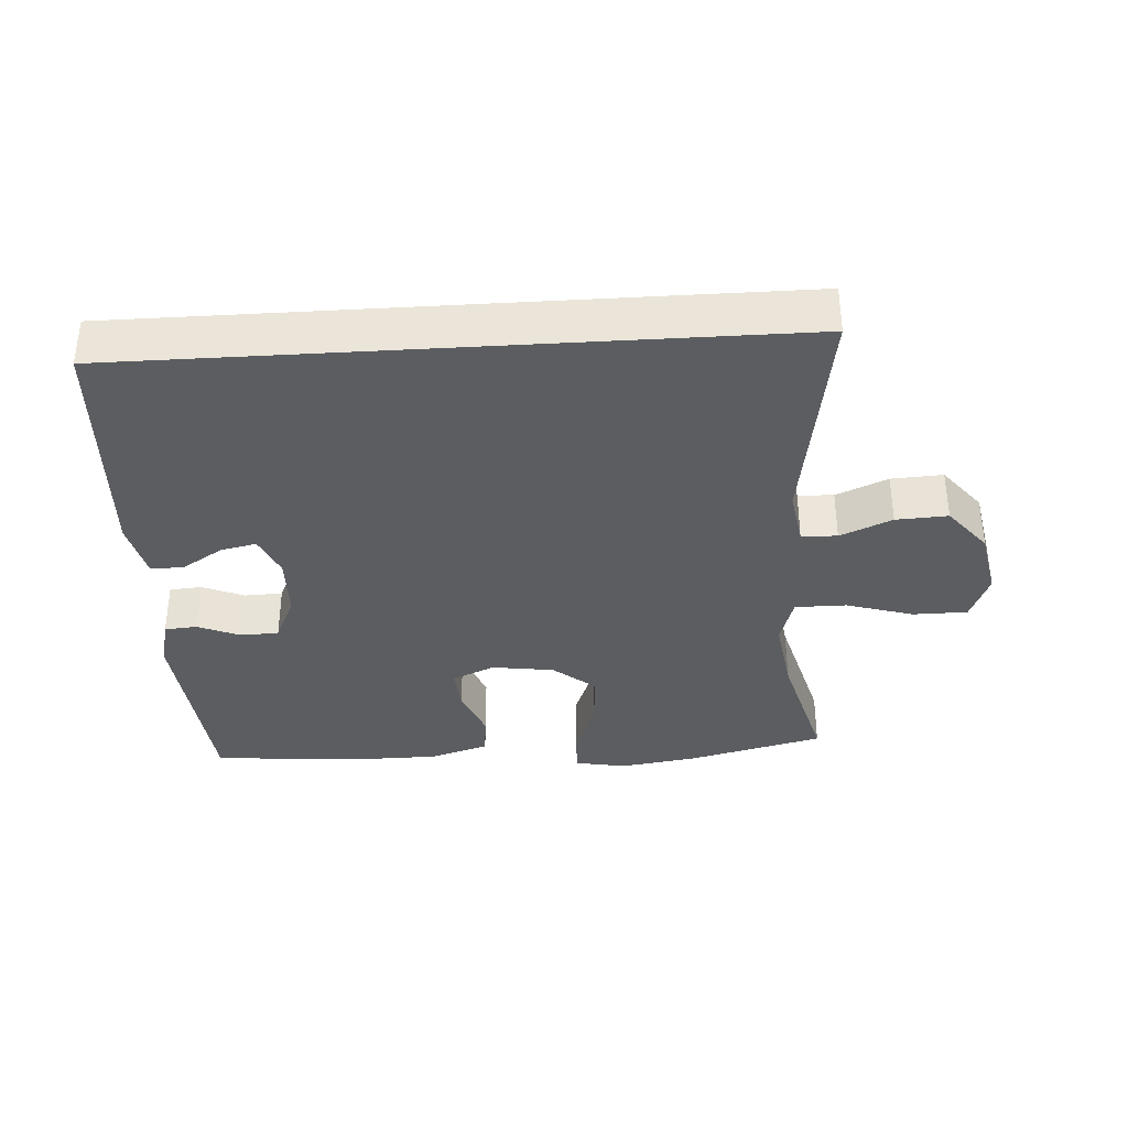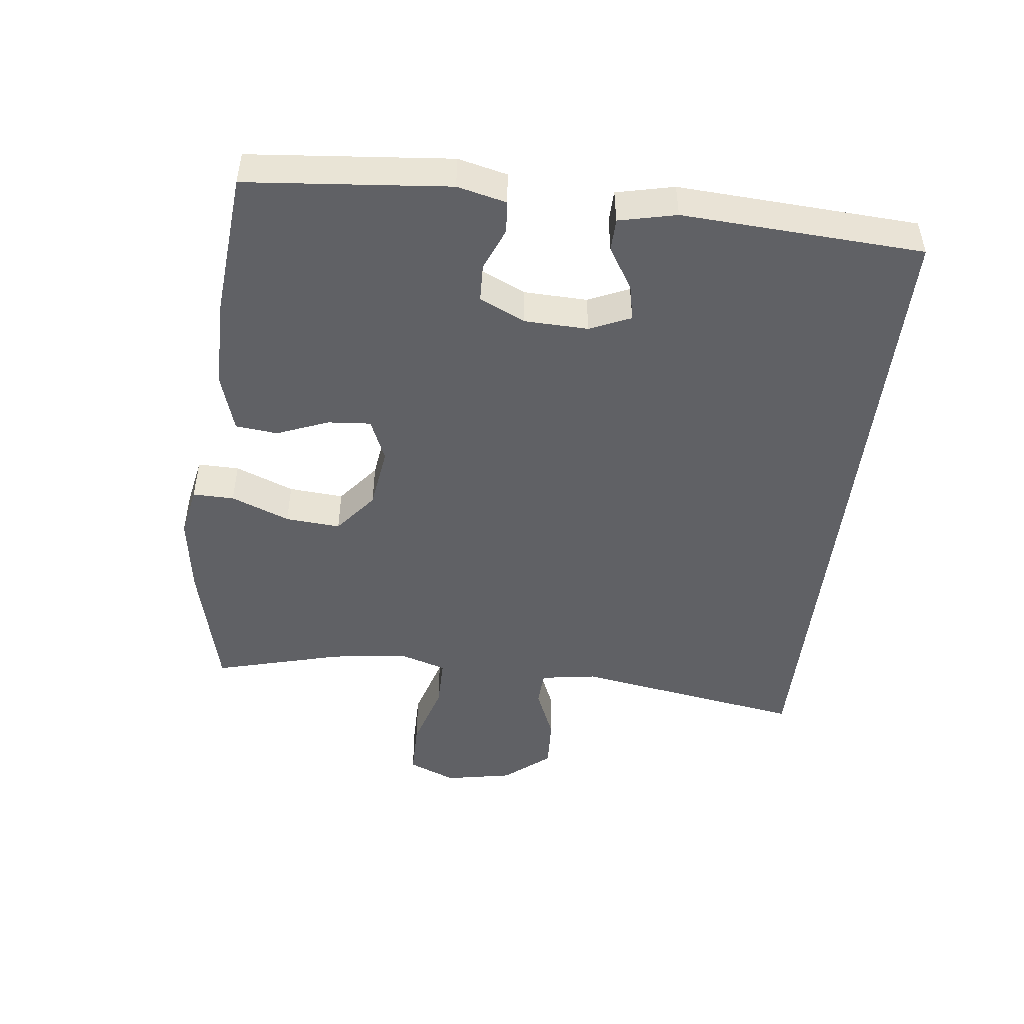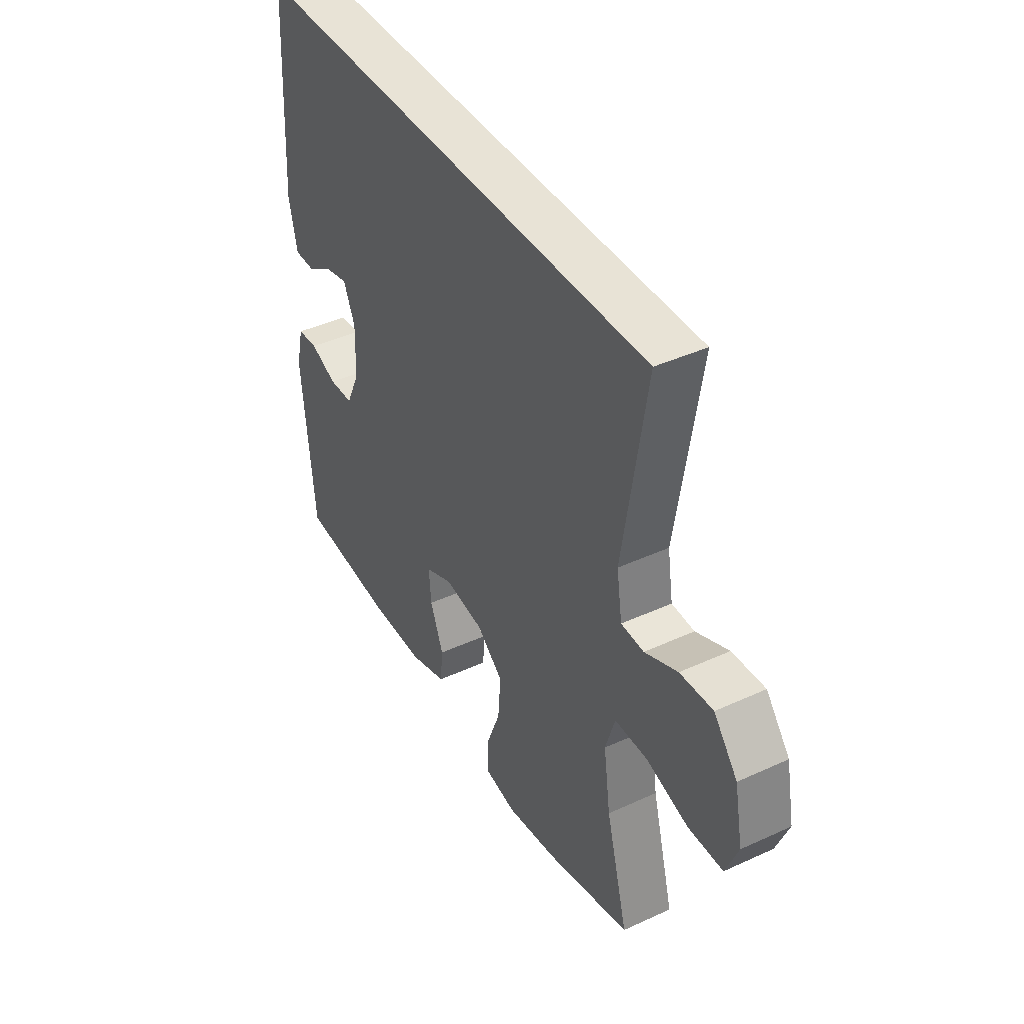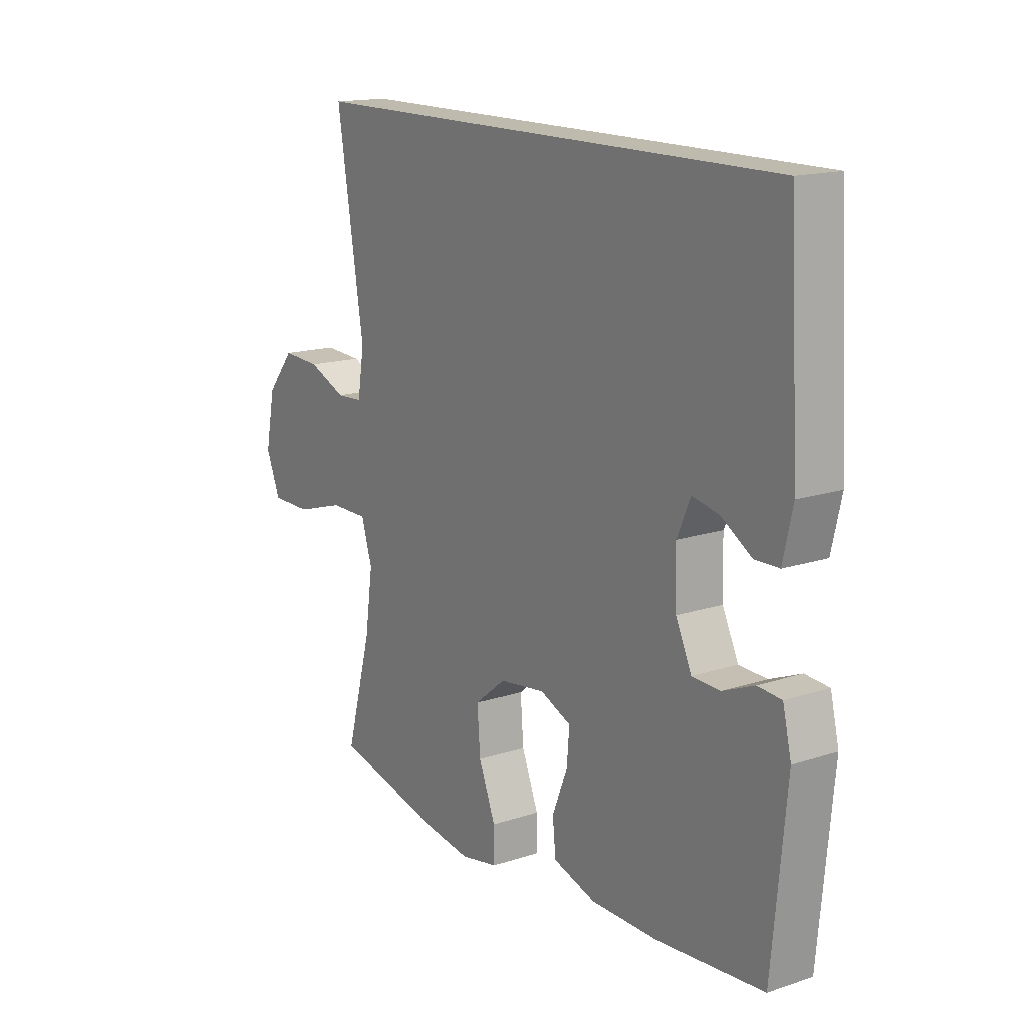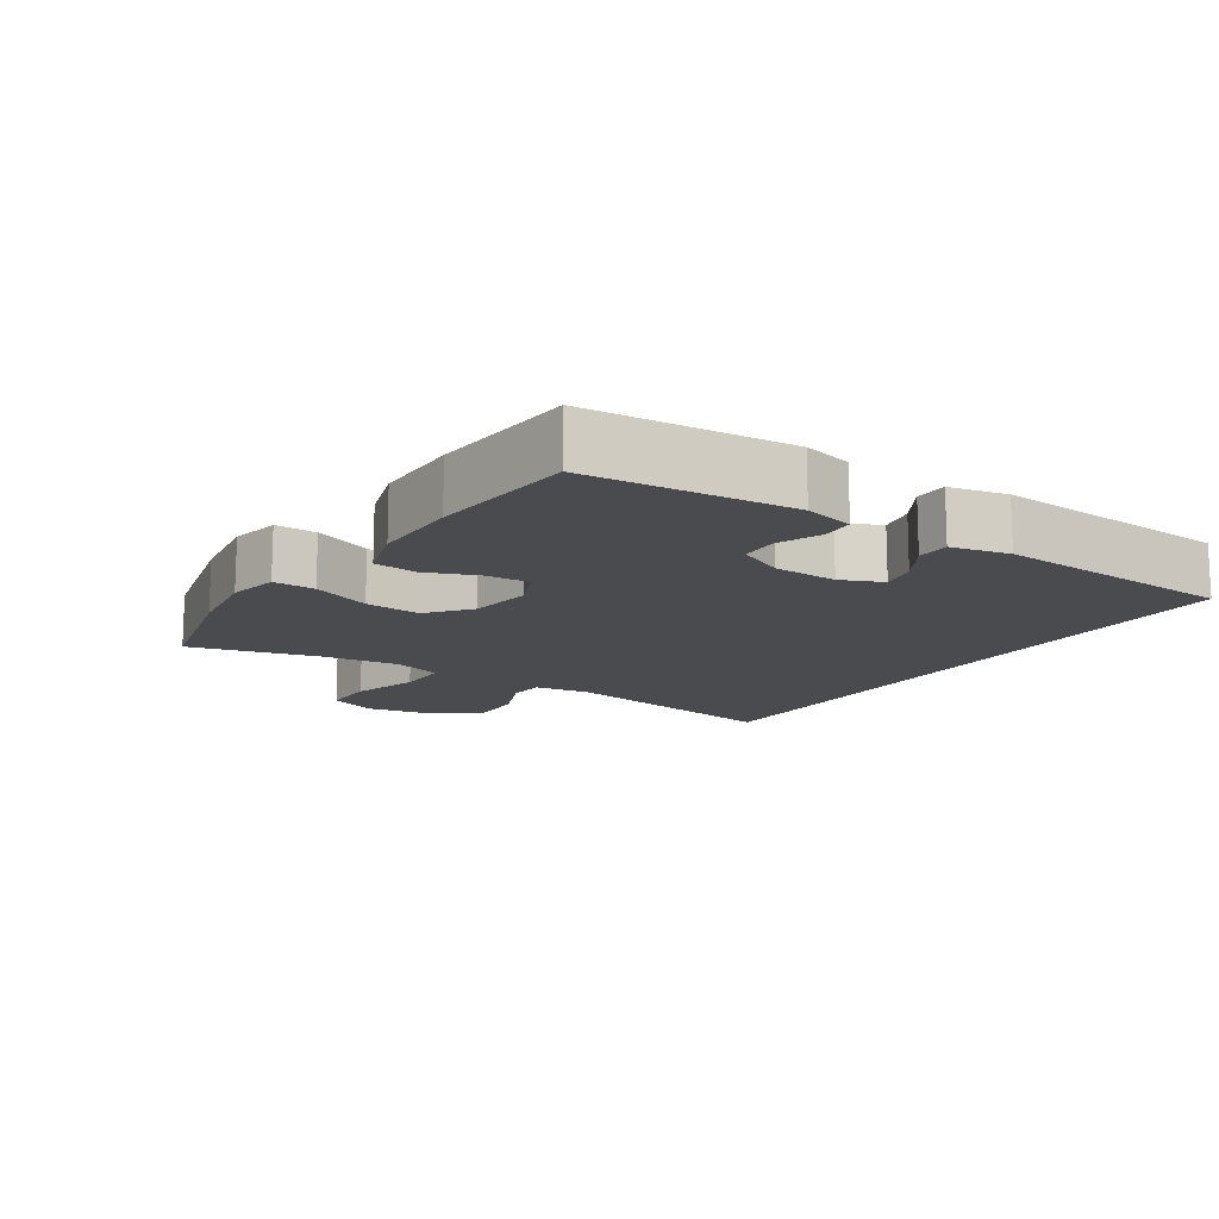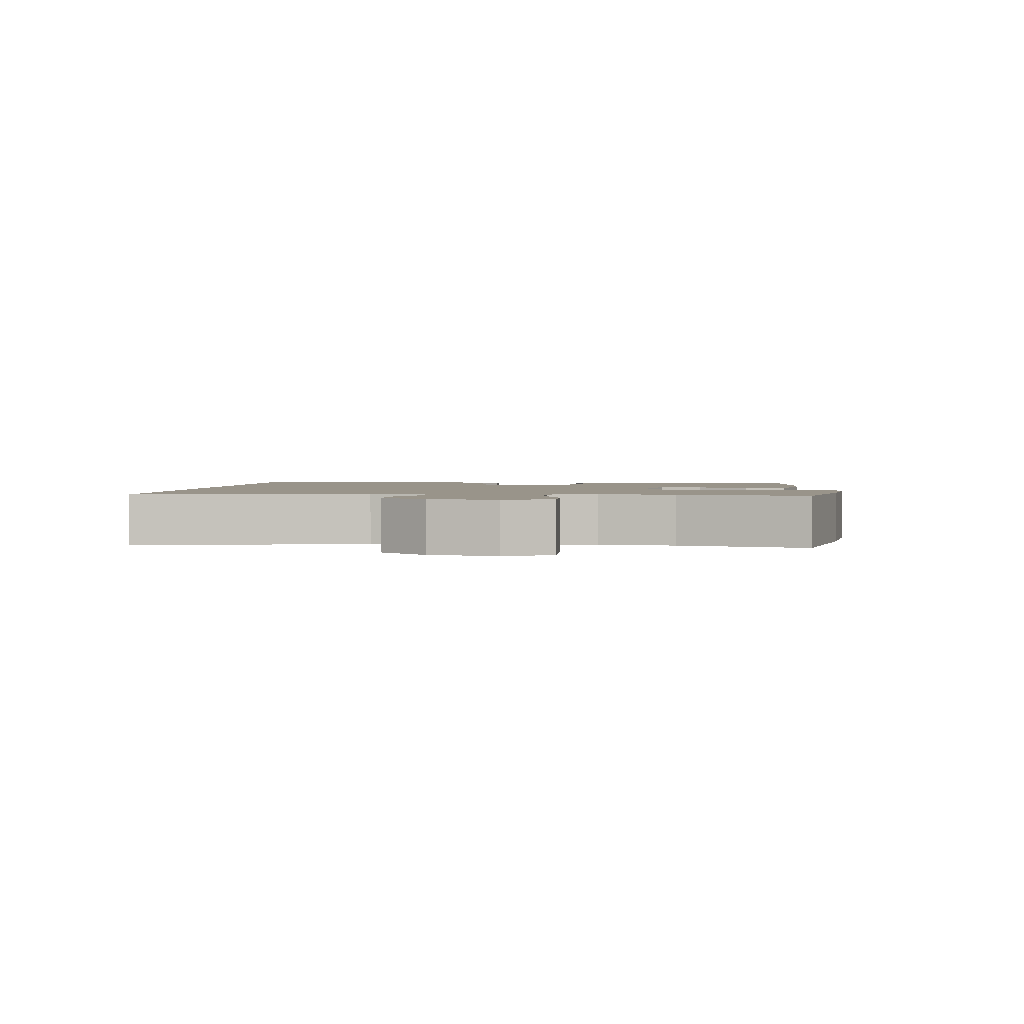
<metadata>
{"format":"obj","ext":"obj","renderer":"f3d","projection":"perspective","resolution":1024,"background":"white","views":[{"elev":-36.1,"azim":3.6,"up":"+Y"},{"elev":-48.3,"azim":-96.8,"up":"+Y"},{"elev":41.4,"azim":60.9,"up":"+Z"},{"elev":15.7,"azim":-124.4,"up":"+Z"},{"elev":-13.9,"azim":-123.7,"up":"+Y"},{"elev":1.9,"azim":94.9,"up":"+Y"}]}
</metadata>
<code>
o path9600
v 0.4182 0.0375 -0.3027
v 0.4016 0.0375 -0.1868
v 0.4244 0.0375 -0.1131
v 0.5024 0.0375 -0.113
v 0.6045 0.0375 -0.1435
v 0.6873 0.0375 -0.143
v 0.717 0.0375 -0.07046
v 0.6971 0.0375 0.03212
v 0.6403 0.0375 0.1019
v 0.5614 0.0375 0.09772
v 0.4827 0.0375 0.064
v 0.4282 0.0375 0.06685
v 0.4147 0.0375 0.1519
v 0.4707 0.0375 0.5041
v -0.531 0.0375 0.5041
v -0.5511 0.0375 0.1354
v -0.531 0.0375 0.04725
v -0.4811 0.0375 0.0464
v -0.4177 0.0375 0.08591
v -0.363 0.0375 0.0976
v -0.3354 0.0375 0.03488
v -0.3381 0.0375 -0.06239
v -0.3705 0.0375 -0.1328
v -0.4286 0.0375 -0.135
v -0.4934 0.0375 -0.1083
v -0.5427 0.0375 -0.1121
v -0.5603 0.0375 -0.1876
v -0.531 0.0375 -0.4979
v -0.3062 0.0375 -0.5166
v -0.1713 0.0375 -0.5156
v -0.08248 0.0375 -0.4875
v -0.07602 0.0375 -0.4231
v -0.1077 0.0375 -0.3437
v -0.113 0.0375 -0.2781
v -0.04844 0.0375 -0.2503
v 0.04625 0.0375 -0.2633
v 0.1104 0.0375 -0.3153
v 0.1041 0.0375 -0.3993
v 0.06928 0.0375 -0.4888
v 0.06861 0.0375 -0.5521
v 0.1455 0.0375 -0.567
v 0.2667 0.0375 -0.5486
v 0.4707 0.0375 -0.4979
v 0.4182 -0.0375 -0.3027
v 0.4016 -0.0375 -0.1868
v 0.4244 -0.0375 -0.1131
v 0.5024 -0.0375 -0.113
v 0.6045 -0.0375 -0.1435
v 0.6873 -0.0375 -0.143
v 0.717 -0.0375 -0.07046
v 0.6971 -0.0375 0.03212
v 0.6403 -0.0375 0.1019
v 0.5614 -0.0375 0.09772
v 0.4827 -0.0375 0.064
v 0.4282 -0.0375 0.06685
v 0.4147 -0.0375 0.1519
v 0.4707 -0.0375 0.5041
v -0.531 -0.0375 0.5041
v -0.5511 -0.0375 0.1354
v -0.531 -0.0375 0.04725
v -0.4811 -0.0375 0.0464
v -0.4177 -0.0375 0.08591
v -0.363 -0.0375 0.0976
v -0.3354 -0.0375 0.03488
v -0.3381 -0.0375 -0.06239
v -0.3705 -0.0375 -0.1328
v -0.4286 -0.0375 -0.135
v -0.4934 -0.0375 -0.1083
v -0.5427 -0.0375 -0.1121
v -0.5603 -0.0375 -0.1876
v -0.531 -0.0375 -0.4979
v -0.3062 -0.0375 -0.5166
v -0.1713 -0.0375 -0.5156
v -0.08248 -0.0375 -0.4875
v -0.07602 -0.0375 -0.4231
v -0.1077 -0.0375 -0.3437
v -0.113 -0.0375 -0.2781
v -0.04844 -0.0375 -0.2503
v 0.04625 -0.0375 -0.2633
v 0.1104 -0.0375 -0.3153
v 0.1041 -0.0375 -0.3993
v 0.06928 -0.0375 -0.4888
v 0.06861 -0.0375 -0.5521
v 0.1455 -0.0375 -0.567
v 0.2667 -0.0375 -0.5486
v 0.4707 -0.0375 -0.4979
v 0.6873 0.0375 -0.143
v 0.6873 0.0375 -0.143
v 0.717 0.0375 -0.07046
v 0.6971 0.0375 0.03212
v 0.6403 0.0375 0.1019
v 0.6045 0.0375 -0.1435
v 0.5614 0.0375 0.09772
v 0.5024 0.0375 -0.113
v 0.4827 0.0375 0.064
v 0.4244 0.0375 -0.1131
v 0.4244 0.0375 -0.1131
v 0.4282 0.0375 0.06685
v 0.4282 0.0375 0.06685
v 0.4707 0.0375 0.5041
v 0.4707 0.0375 0.5041
v -0.531 0.0375 0.5041
v -0.531 0.0375 0.5041
v 0.4707 0.0375 -0.4979
v 0.4707 0.0375 -0.4979
v 0.4182 0.0375 -0.3027
v 0.4147 0.0375 0.1519
v 0.4016 0.0375 -0.1868
v 0.2667 0.0375 -0.5486
v 0.1455 0.0375 -0.567
v 0.06861 0.0375 -0.5521
v 0.06861 0.0375 -0.5521
v 0.1104 0.0375 -0.3153
v 0.1041 0.0375 -0.3993
v 0.04625 0.0375 -0.2633
v 0.06928 0.0375 -0.4888
v -0.04844 0.0375 -0.2503
v -0.113 0.0375 -0.2781
v -0.113 0.0375 -0.2781
v -0.08248 0.0375 -0.4875
v -0.08248 0.0375 -0.4875
v -0.07602 0.0375 -0.4231
v -0.1077 0.0375 -0.3437
v -0.1713 0.0375 -0.5156
v -0.3062 0.0375 -0.5166
v -0.3354 0.0375 0.03488
v -0.3381 0.0375 -0.06239
v -0.363 0.0375 0.0976
v -0.363 0.0375 0.0976
v -0.3705 0.0375 -0.1328
v -0.3705 0.0375 -0.1328
v -0.4177 0.0375 0.08591
v -0.4286 0.0375 -0.135
v -0.4811 0.0375 0.0464
v -0.4934 0.0375 -0.1083
v -0.531 0.0375 -0.4979
v -0.531 0.0375 -0.4979
v -0.531 0.0375 0.04725
v -0.531 0.0375 0.04725
v -0.5427 0.0375 -0.1121
v -0.5427 0.0375 -0.1121
v -0.5511 0.0375 0.1354
v -0.5603 0.0375 -0.1876
v 0.6873 -0.0375 -0.143
v 0.6873 -0.0375 -0.143
v 0.717 -0.0375 -0.07046
v 0.6971 -0.0375 0.03212
v 0.6403 -0.0375 0.1019
v 0.6045 -0.0375 -0.1435
v 0.5614 -0.0375 0.09772
v 0.5024 -0.0375 -0.113
v 0.4827 -0.0375 0.064
v 0.4244 -0.0375 -0.1131
v 0.4244 -0.0375 -0.1131
v 0.4282 -0.0375 0.06685
v 0.4282 -0.0375 0.06685
v 0.4707 -0.0375 0.5041
v 0.4707 -0.0375 0.5041
v -0.531 -0.0375 0.5041
v -0.531 -0.0375 0.5041
v 0.4707 -0.0375 -0.4979
v 0.4707 -0.0375 -0.4979
v 0.4182 -0.0375 -0.3027
v 0.4147 -0.0375 0.1519
v 0.4016 -0.0375 -0.1868
v 0.2667 -0.0375 -0.5486
v 0.1455 -0.0375 -0.567
v 0.06861 -0.0375 -0.5521
v 0.06861 -0.0375 -0.5521
v 0.1104 -0.0375 -0.3153
v 0.1041 -0.0375 -0.3993
v 0.04625 -0.0375 -0.2633
v 0.06928 -0.0375 -0.4888
v -0.04844 -0.0375 -0.2503
v -0.113 -0.0375 -0.2781
v -0.113 -0.0375 -0.2781
v -0.08248 -0.0375 -0.4875
v -0.08248 -0.0375 -0.4875
v -0.07602 -0.0375 -0.4231
v -0.1077 -0.0375 -0.3437
v -0.1713 -0.0375 -0.5156
v -0.3062 -0.0375 -0.5166
v -0.3354 -0.0375 0.03488
v -0.3381 -0.0375 -0.06239
v -0.363 -0.0375 0.0976
v -0.363 -0.0375 0.0976
v -0.3705 -0.0375 -0.1328
v -0.3705 -0.0375 -0.1328
v -0.4177 -0.0375 0.08591
v -0.4286 -0.0375 -0.135
v -0.4811 -0.0375 0.0464
v -0.4934 -0.0375 -0.1083
v -0.531 -0.0375 -0.4979
v -0.531 -0.0375 -0.4979
v -0.531 -0.0375 0.04725
v -0.531 -0.0375 0.04725
v -0.5427 -0.0375 -0.1121
v -0.5427 -0.0375 -0.1121
v -0.5511 -0.0375 0.1354
v -0.5603 -0.0375 -0.1876
f 191 199 195
f 163 166 161
f 152 151 150
f 150 147 148
f 199 185 159
f 163 171 166
f 149 150 151
f 151 152 153
f 197 200 192
f 166 171 167
f 189 199 191
f 159 185 157
f 146 149 144
f 165 172 170
f 155 172 153
f 175 182 180
f 153 172 165
f 183 174 164
f 192 200 190
f 165 170 163
f 180 181 179
f 184 174 183
f 155 153 152
f 157 185 164
f 193 190 200
f 182 190 193
f 179 181 177
f 181 180 182
f 167 173 168
f 187 175 184
f 147 150 149
f 185 199 189
f 147 149 146
f 184 175 174
f 164 172 155
f 171 173 167
f 164 174 172
f 170 171 163
f 183 164 185
f 190 182 187
f 187 182 175
f 88 7 50 145
f 7 8 51 50
f 8 9 52 51
f 5 6 49 48
f 9 10 53 52
f 4 5 48 47
f 10 11 54 53
f 97 4 47 154
f 11 99 156 54
f 101 103 160 158
f 105 1 44 162
f 13 14 57 56
f 12 13 56 55
f 2 3 46 45
f 1 2 45 44
f 42 43 86 85
f 41 42 85 84
f 112 41 84 169
f 37 38 81 80
f 36 37 80 79
f 39 40 83 82
f 38 39 82 81
f 35 36 79 78
f 119 35 78 176
f 121 32 75 178
f 32 33 76 75
f 30 31 74 73
f 33 34 77 76
f 29 30 73 72
f 21 22 65 64
f 129 21 64 186
f 22 131 188 65
f 19 20 63 62
f 23 24 67 66
f 18 19 62 61
f 24 25 68 67
f 137 29 72 194
f 139 18 61 196
f 25 141 198 68
f 16 17 60 59
f 15 16 59 58
f 27 28 71 70
f 26 27 70 69
f 134 138 142
f 106 104 109
f 95 93 94
f 93 91 90
f 142 102 128
f 106 109 114
f 92 94 93
f 94 96 95
f 140 135 143
f 109 110 114
f 132 134 142
f 102 100 128
f 89 87 92
f 108 113 115
f 98 96 115
f 118 123 125
f 96 108 115
f 126 107 117
f 135 133 143
f 108 106 113
f 123 122 124
f 127 126 117
f 98 95 96
f 100 107 128
f 136 143 133
f 125 136 133
f 122 120 124
f 124 125 123
f 110 111 116
f 130 127 118
f 90 92 93
f 128 132 142
f 90 89 92
f 127 117 118
f 107 98 115
f 114 110 116
f 107 115 117
f 113 106 114
f 126 128 107
f 133 130 125
f 130 118 125

</code>
